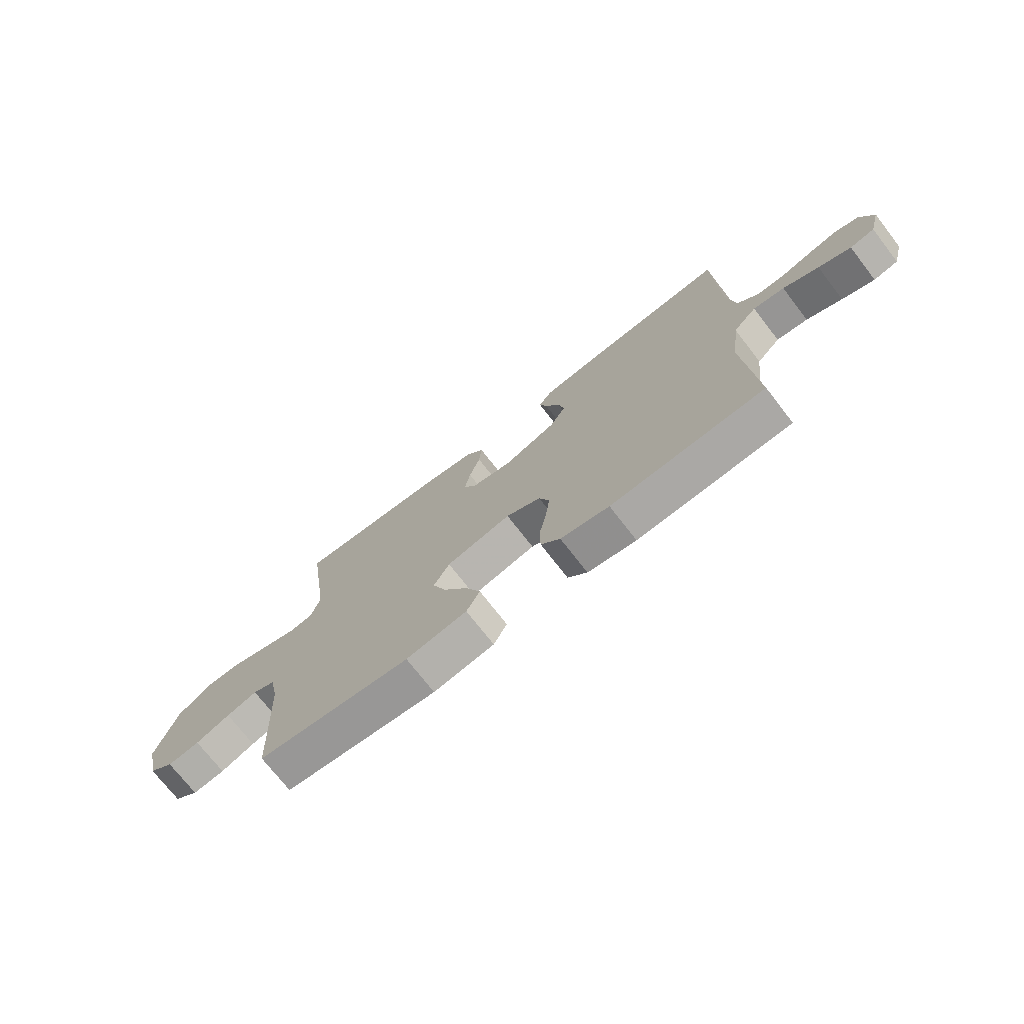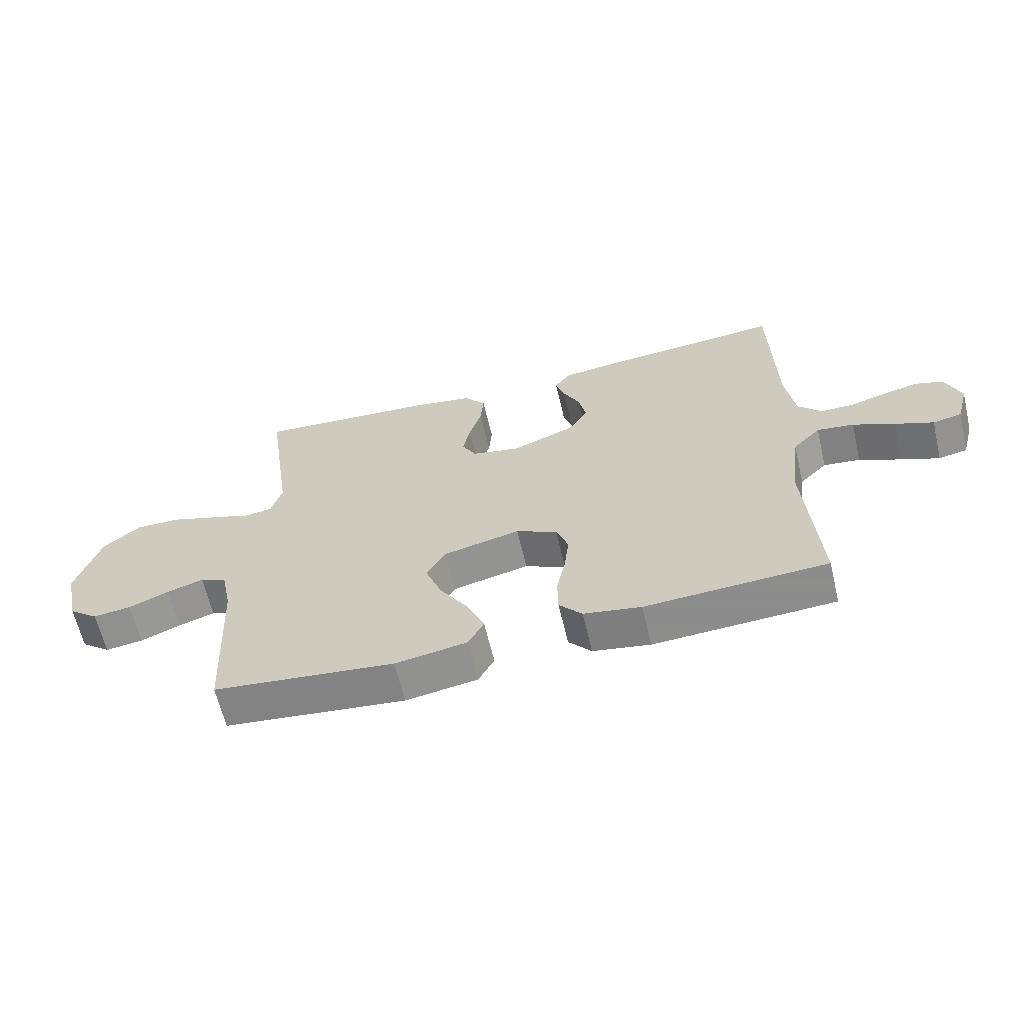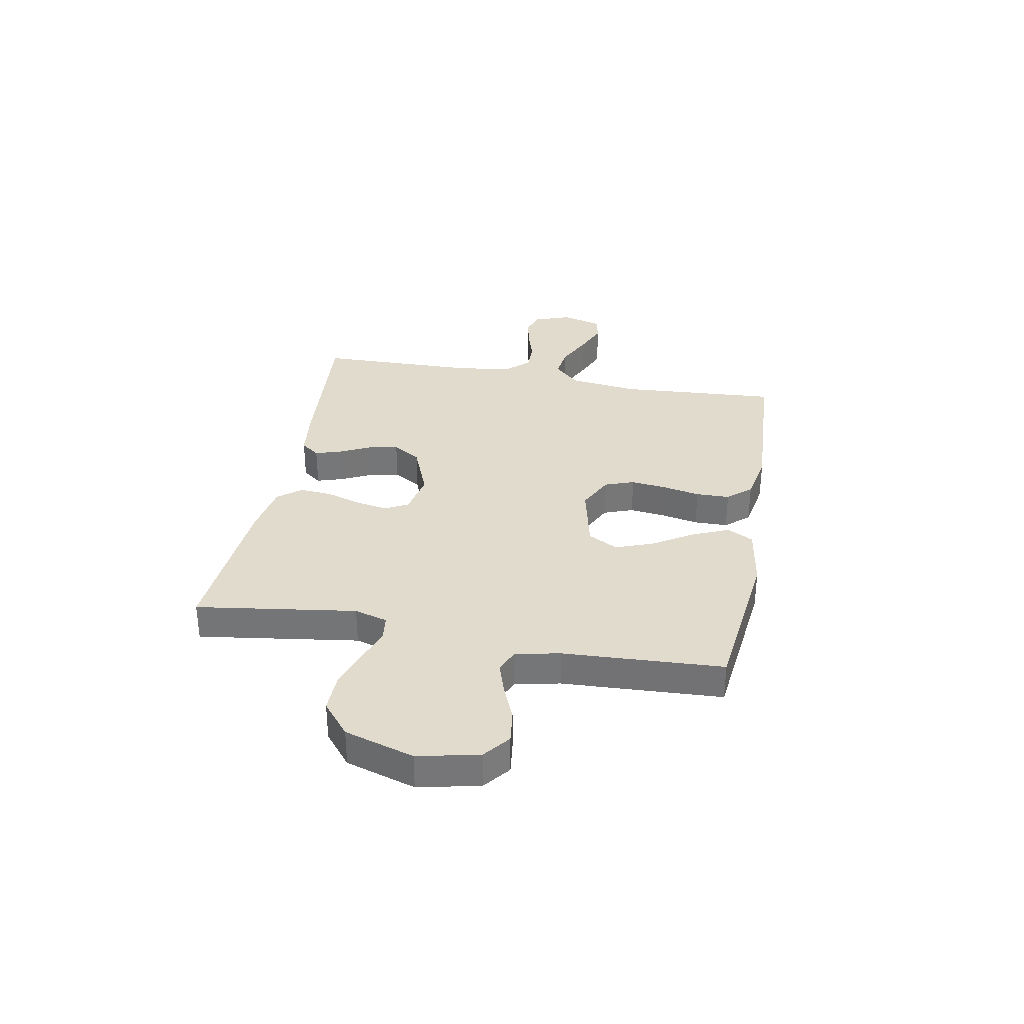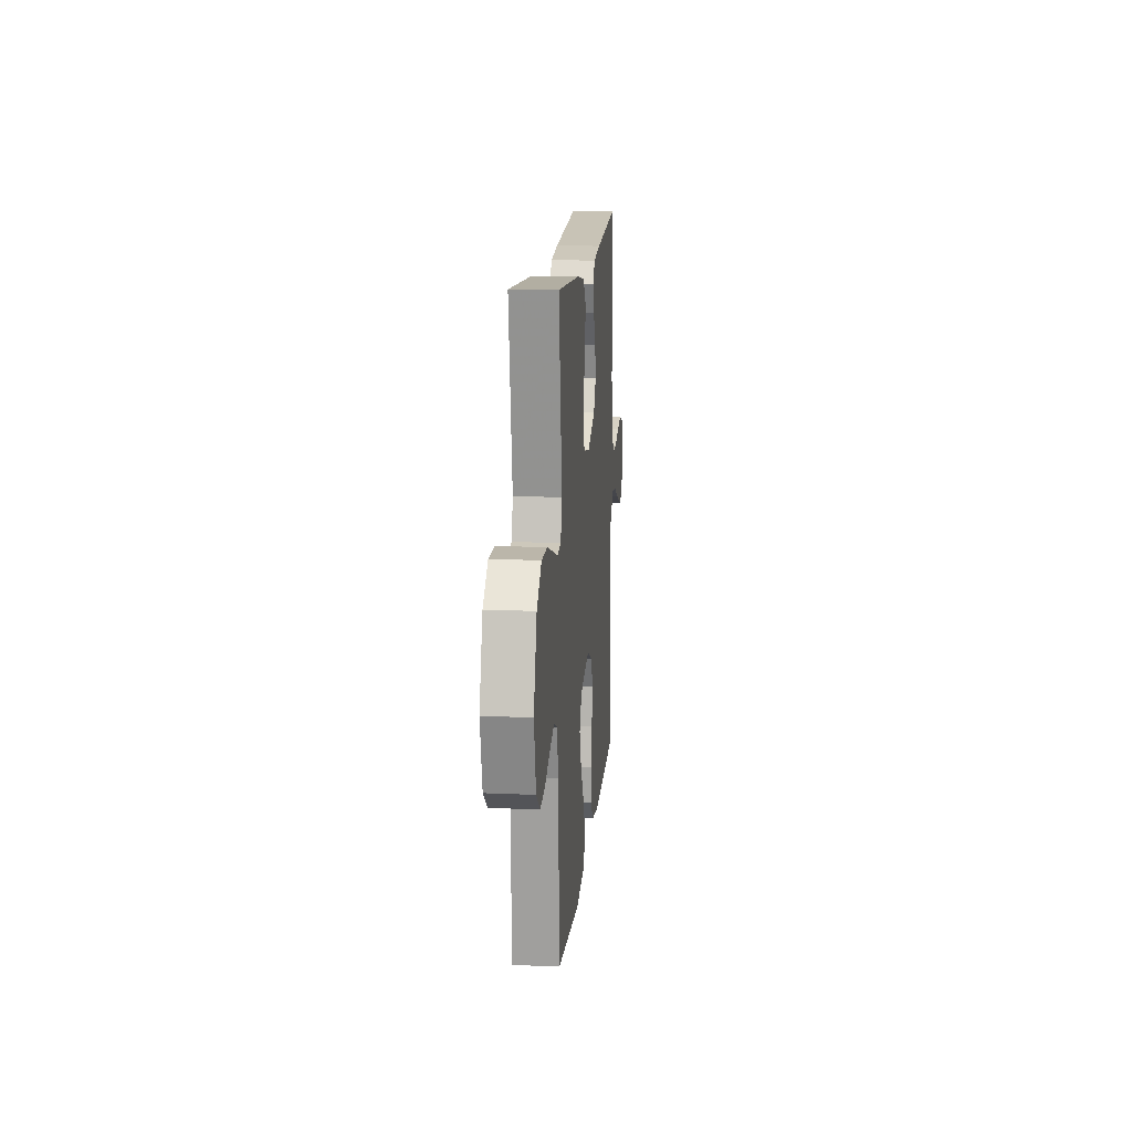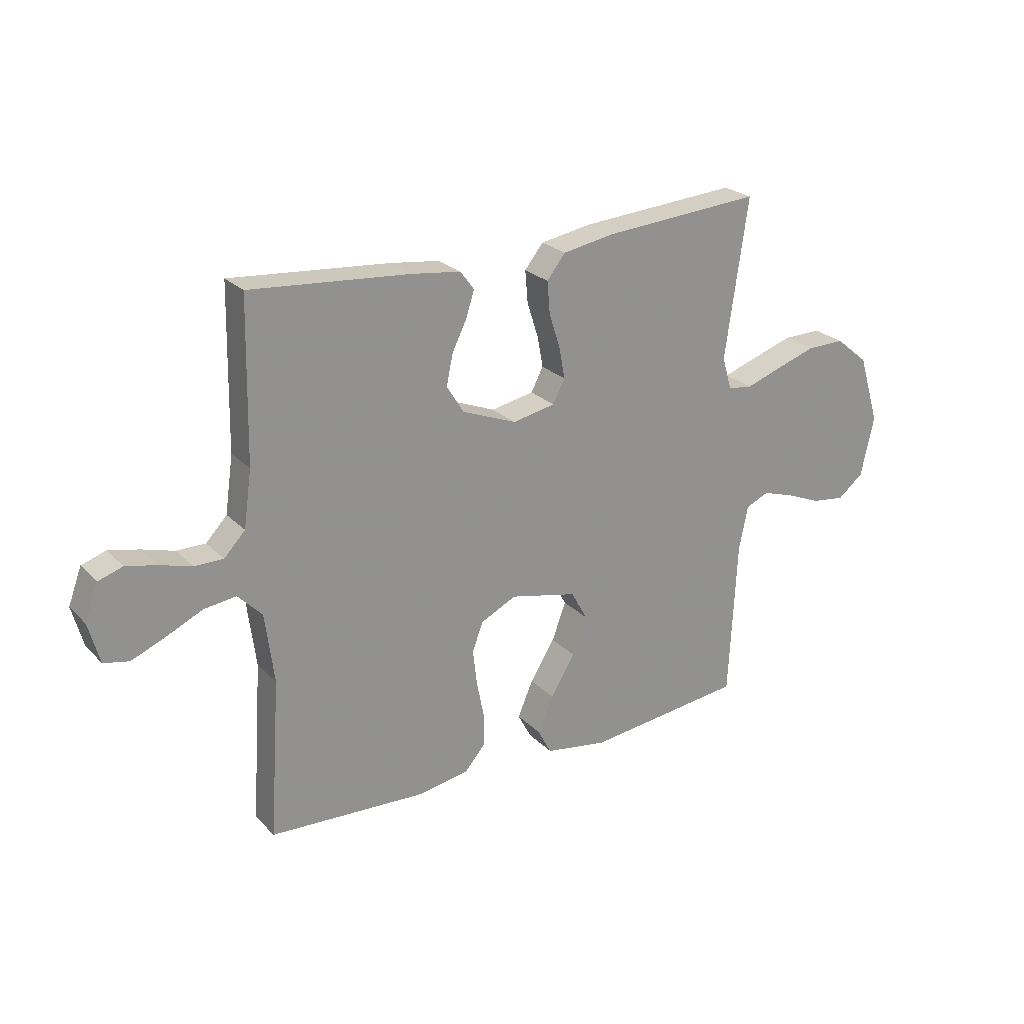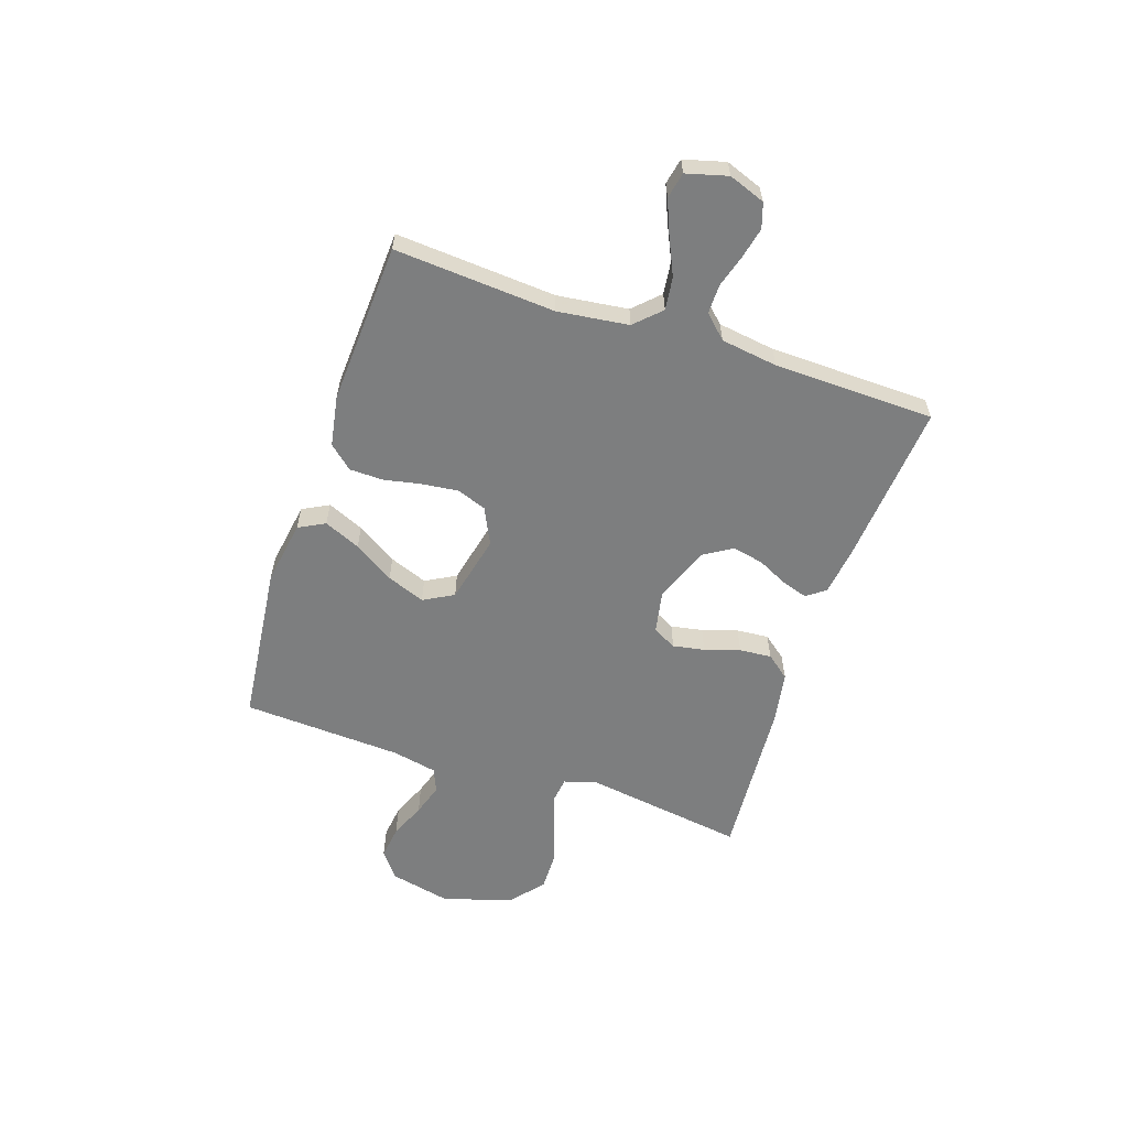
<metadata>
{"format":"obj","ext":"obj","renderer":"f3d","projection":"perspective","resolution":1024,"background":"white","views":[{"elev":-73.1,"azim":-142.2,"up":"+Z"},{"elev":-63.4,"azim":-166.7,"up":"+Z"},{"elev":33.3,"azim":100.5,"up":"+Y"},{"elev":14.8,"azim":95.3,"up":"+Z"},{"elev":24.2,"azim":-32.4,"up":"+Z"},{"elev":-59.3,"azim":-108.6,"up":"+Y"}]}
</metadata>
<code>
v -0.5 0.07 0.5
v -0.2 0.07 0.475
v -0.106 0.07 0.463
v -0.08 0.07 0.428
v -0.095 0.07 0.38
v -0.123 0.07 0.323
v -0.135 0.07 0.265
v -0.103 0.07 0.213
v 0 0.07 0.172
v 0.081 0.07 0.188
v 0.104 0.07 0.232
v 0.093 0.07 0.291
v 0.072 0.07 0.357
v 0.067 0.07 0.417
v 0.102 0.07 0.461
v 0.2 0.07 0.478
v 0.5 0.07 0.5
v 0.457 0.07 0.2
v 0.475 0.07 0.138
v 0.522 0.07 0.132
v 0.589 0.07 0.155
v 0.665 0.07 0.18
v 0.738 0.07 0.181
v 0.8 0.07 0.13
v 0.84 0.07 0
v 0.815 0.07 -0.114
v 0.766 0.07 -0.153
v 0.703 0.07 -0.145
v 0.636 0.07 -0.117
v 0.576 0.07 -0.098
v 0.532 0.07 -0.117
v 0.515 0.07 -0.2
v 0.5 0.07 -0.5
v 0.2 0.07 -0.534
v 0.081 0.07 -0.515
v 0.055 0.07 -0.466
v 0.084 0.07 -0.398
v 0.131 0.07 -0.323
v 0.158 0.07 -0.252
v 0.127 0.07 -0.196
v 0 0.07 -0.167
v -0.068 0.07 -0.2
v -0.088 0.07 -0.255
v -0.08 0.07 -0.323
v -0.066 0.07 -0.392
v -0.067 0.07 -0.455
v -0.105 0.07 -0.499
v -0.2 0.07 -0.516
v -0.5 0.07 -0.5
v -0.48 0.07 -0.2
v -0.497 0.07 -0.068
v -0.543 0.07 -0.021
v -0.604 0.07 -0.029
v -0.673 0.07 -0.061
v -0.736 0.07 -0.087
v -0.784 0.07 -0.077
v -0.805 0.07 0
v -0.78 0.07 0.068
v -0.734 0.07 0.083
v -0.676 0.07 0.07
v -0.615 0.07 0.052
v -0.561 0.07 0.052
v -0.521 0.07 0.094
v -0.506 0.07 0.2
v -0.5 0 0.5
v -0.2 0 0.475
v -0.106 0 0.463
v -0.08 0 0.428
v -0.095 0 0.38
v -0.123 0 0.323
v -0.135 0 0.265
v -0.103 0 0.213
v 0 0 0.172
v 0.081 0 0.188
v 0.104 0 0.232
v 0.093 0 0.291
v 0.072 0 0.357
v 0.067 0 0.417
v 0.102 0 0.461
v 0.2 0 0.478
v 0.5 0 0.5
v 0.457 0 0.2
v 0.475 0 0.138
v 0.522 0 0.132
v 0.589 0 0.155
v 0.665 0 0.18
v 0.738 0 0.181
v 0.8 0 0.13
v 0.84 0 0
v 0.815 0 -0.114
v 0.766 0 -0.153
v 0.703 0 -0.145
v 0.636 0 -0.117
v 0.576 0 -0.098
v 0.532 0 -0.117
v 0.515 0 -0.2
v 0.5 0 -0.5
v 0.2 0 -0.534
v 0.081 0 -0.515
v 0.055 0 -0.466
v 0.084 0 -0.398
v 0.131 0 -0.323
v 0.158 0 -0.252
v 0.127 0 -0.196
v 0 0 -0.167
v -0.068 0 -0.2
v -0.088 0 -0.255
v -0.08 0 -0.323
v -0.066 0 -0.392
v -0.067 0 -0.455
v -0.105 0 -0.499
v -0.2 0 -0.516
v -0.5 0 -0.5
v -0.48 0 -0.2
v -0.497 0 -0.068
v -0.543 0 -0.021
v -0.604 0 -0.029
v -0.673 0 -0.061
v -0.736 0 -0.087
v -0.784 0 -0.077
v -0.805 0 0
v -0.78 0 0.068
v -0.734 0 0.083
v -0.676 0 0.07
v -0.615 0 0.052
v -0.561 0 0.052
v -0.521 0 0.094
v -0.506 0 0.2
f 59 60 61
f 58 59 61
f 57 58 61
f 56 57 61
f 55 56 61
f 54 55 61
f 53 54 61
f 52 53 61 62
f 51 52 62 63
f 48 49 50
f 47 48 50
f 46 47 50
f 45 46 50
f 44 45 50
f 43 44 50 51
f 51 63 64
f 43 51 64
f 42 43 64
f 36 37 38
f 35 36 38
f 34 35 38
f 33 34 38
f 32 33 38
f 31 32 38 39
f 30 31 39 40
f 27 28 29
f 26 27 29
f 25 26 29
f 24 25 29
f 23 24 29
f 22 23 29
f 21 22 29
f 20 21 29
f 19 20 29 30
f 16 17 18
f 15 16 18
f 14 15 18
f 13 14 18
f 12 13 18
f 11 12 18 19
f 30 40 41
f 19 30 41
f 11 19 41
f 10 11 41
f 4 5 6
f 3 4 6
f 2 3 6
f 1 2 6
f 64 1 6
f 64 6 7
f 42 64 7 8
f 9 10 41 42
f 8 9 42
f 125 124 123
f 125 123 122
f 125 122 121
f 125 121 120
f 125 120 119
f 125 119 118
f 125 118 117
f 126 125 117 116
f 127 126 116 115
f 114 113 112
f 114 112 111
f 114 111 110
f 114 110 109
f 114 109 108
f 115 114 108 107
f 128 127 115
f 128 115 107
f 128 107 106
f 102 101 100
f 102 100 99
f 102 99 98
f 102 98 97
f 102 97 96
f 103 102 96 95
f 104 103 95 94
f 93 92 91
f 93 91 90
f 93 90 89
f 93 89 88
f 93 88 87
f 93 87 86
f 93 86 85
f 93 85 84
f 94 93 84 83
f 82 81 80
f 82 80 79
f 82 79 78
f 82 78 77
f 82 77 76
f 83 82 76 75
f 105 104 94
f 105 94 83
f 105 83 75
f 105 75 74
f 70 69 68
f 70 68 67
f 70 67 66
f 70 66 65
f 70 65 128
f 71 70 128
f 72 71 128 106
f 106 105 74 73
f 106 73 72
f 1 65 66 2
f 2 66 67 3
f 3 67 68 4
f 4 68 69 5
f 5 69 70 6
f 6 70 71 7
f 7 71 72 8
f 8 72 73 9
f 9 73 74 10
f 10 74 75 11
f 11 75 76 12
f 12 76 77 13
f 13 77 78 14
f 14 78 79 15
f 15 79 80 16
f 16 80 81 17
f 17 81 82 18
f 18 82 83 19
f 19 83 84 20
f 20 84 85 21
f 21 85 86 22
f 22 86 87 23
f 23 87 88 24
f 24 88 89 25
f 25 89 90 26
f 26 90 91 27
f 27 91 92 28
f 28 92 93 29
f 29 93 94 30
f 30 94 95 31
f 31 95 96 32
f 32 96 97 33
f 33 97 98 34
f 34 98 99 35
f 35 99 100 36
f 36 100 101 37
f 37 101 102 38
f 38 102 103 39
f 39 103 104 40
f 40 104 105 41
f 41 105 106 42
f 42 106 107 43
f 43 107 108 44
f 44 108 109 45
f 45 109 110 46
f 46 110 111 47
f 47 111 112 48
f 48 112 113 49
f 49 113 114 50
f 50 114 115 51
f 51 115 116 52
f 52 116 117 53
f 53 117 118 54
f 54 118 119 55
f 55 119 120 56
f 56 120 121 57
f 57 121 122 58
f 58 122 123 59
f 59 123 124 60
f 60 124 125 61
f 61 125 126 62
f 62 126 127 63
f 63 127 128 64
f 64 128 65 1

</code>
